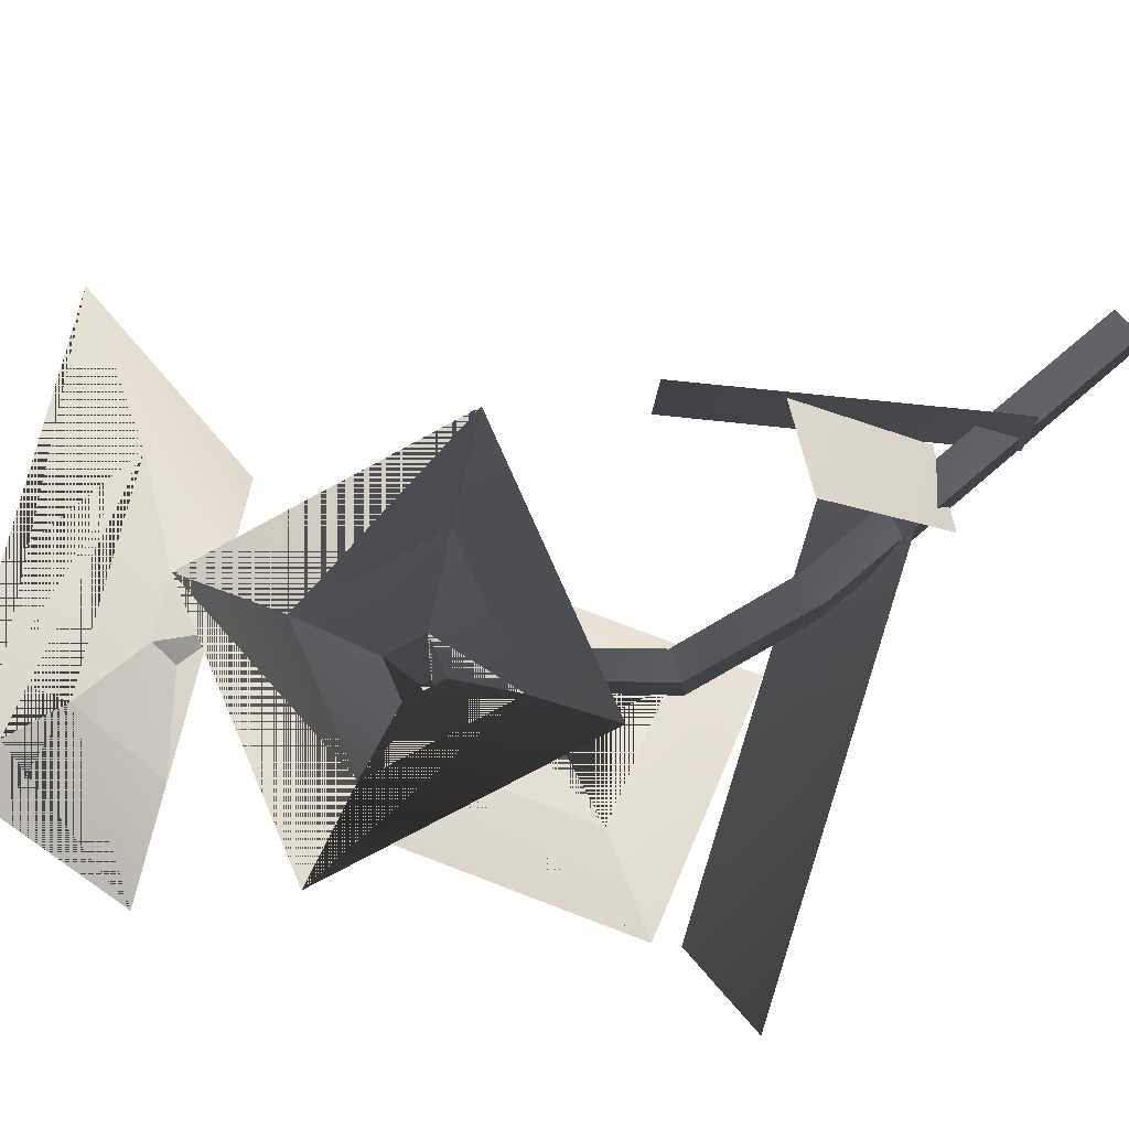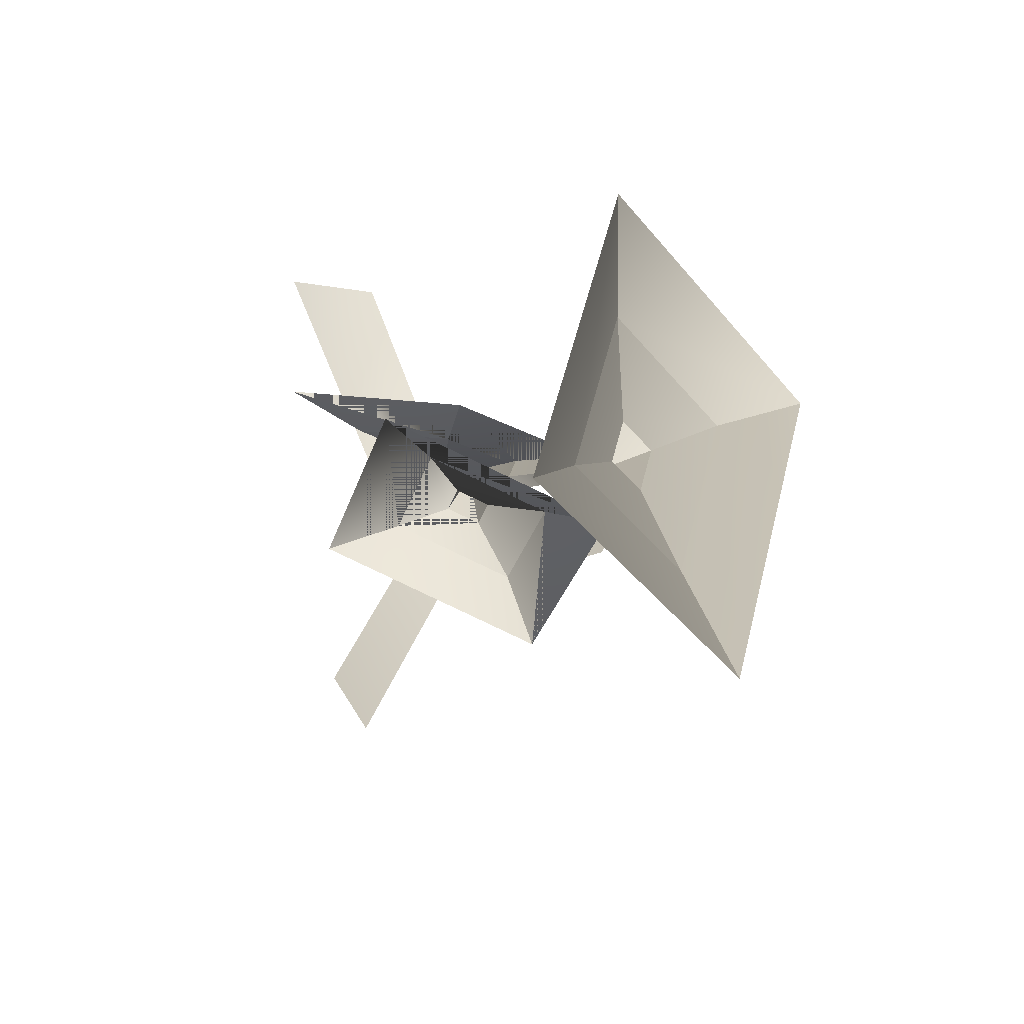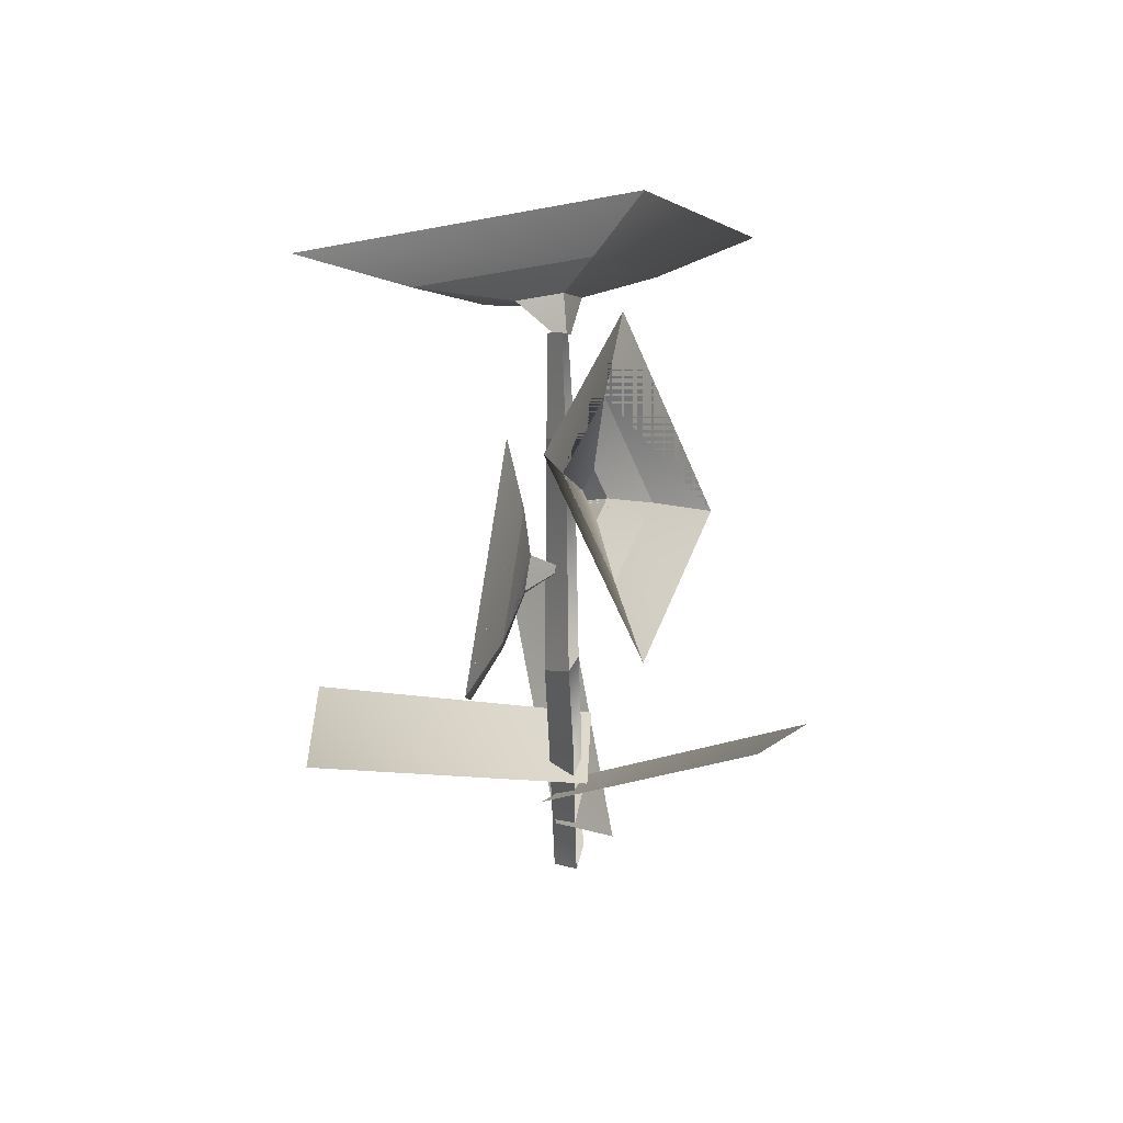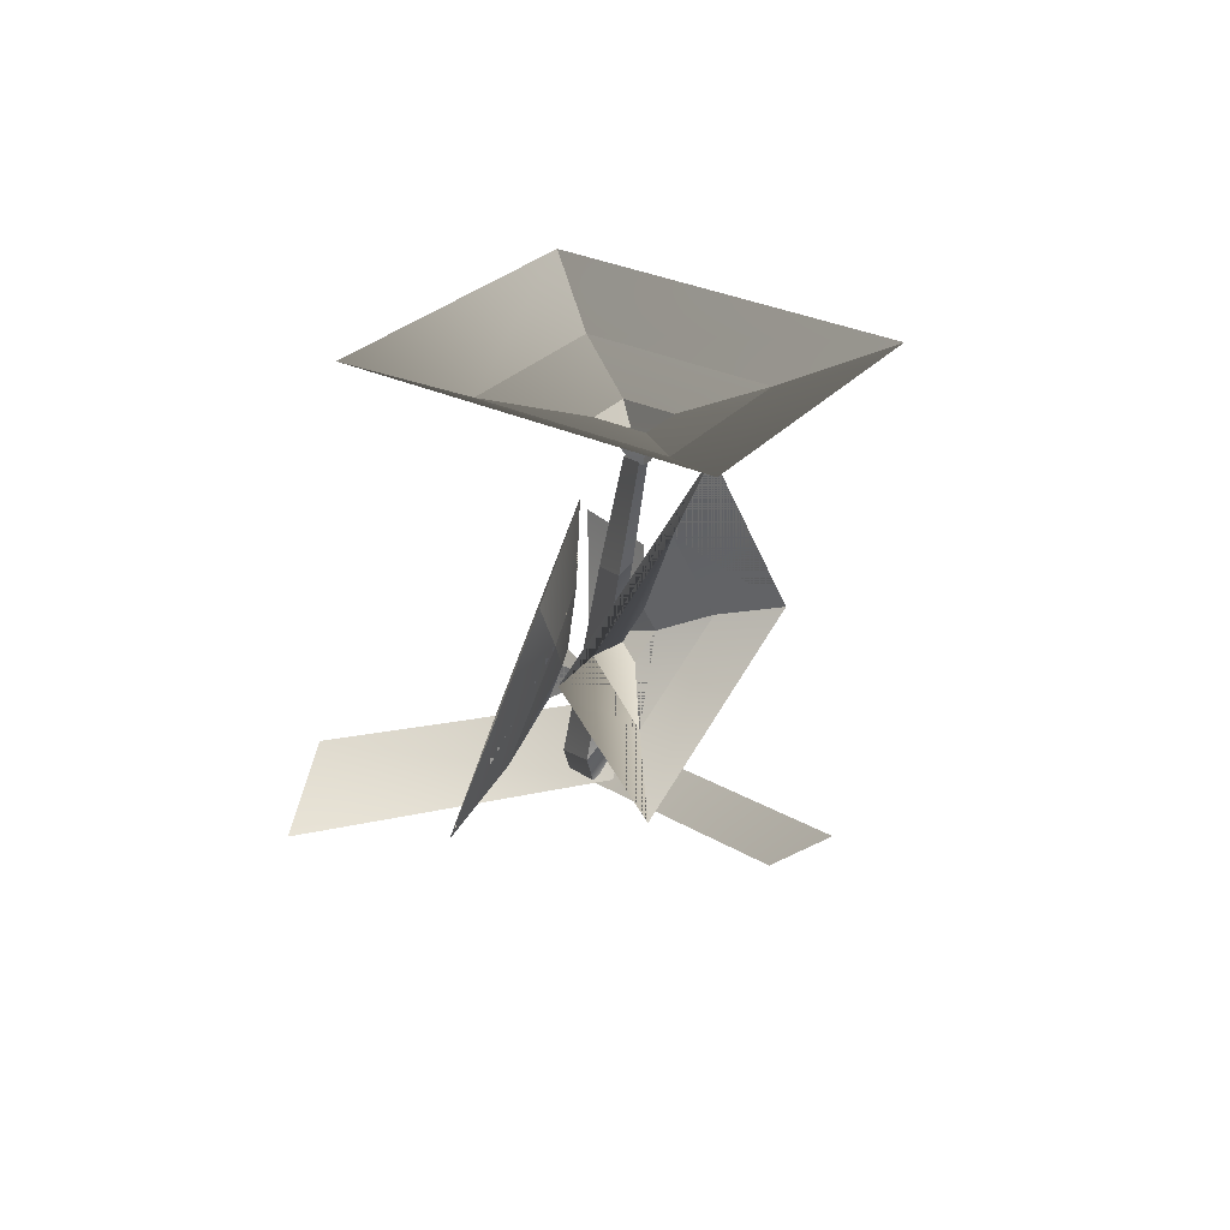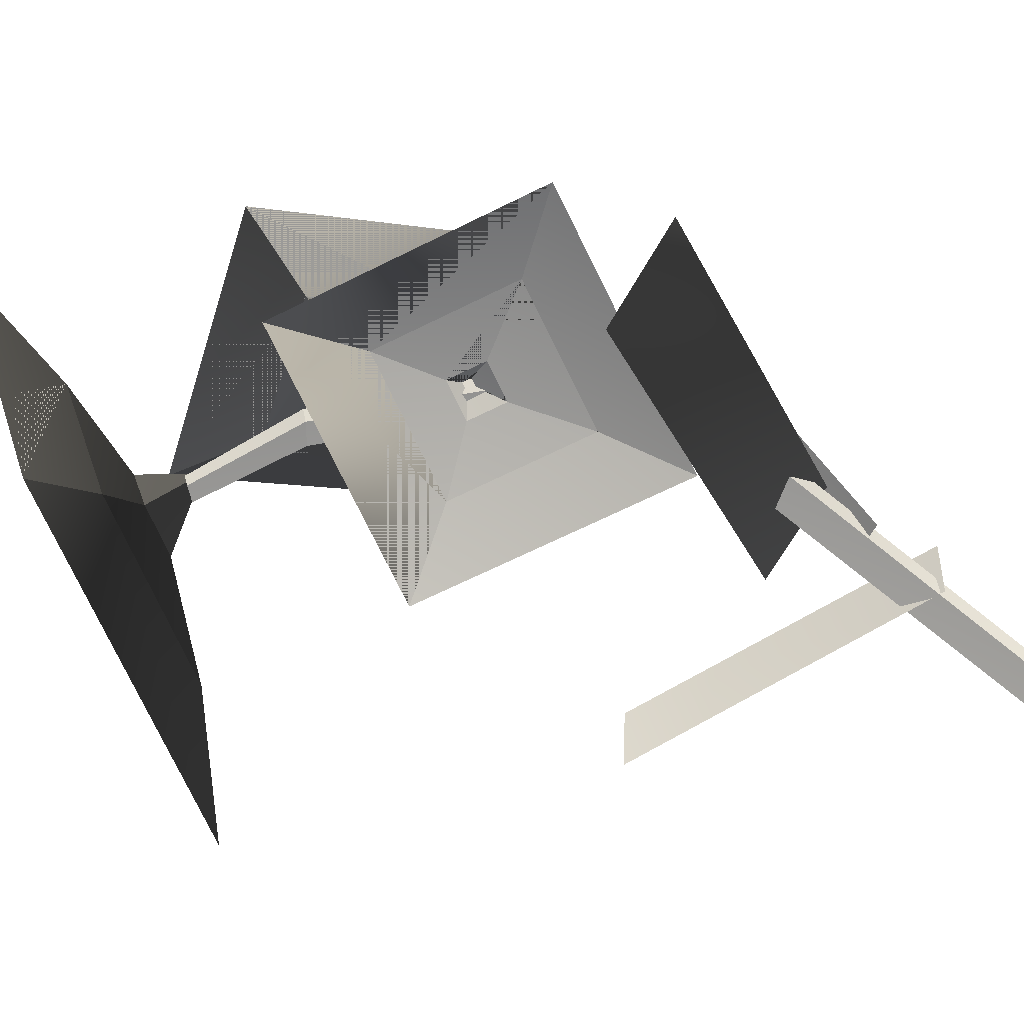
<metadata>
{"format":"obj","ext":"obj","renderer":"f3d","projection":"perspective","resolution":1024,"background":"white","views":[{"elev":53.9,"azim":57.8,"up":"+Y"},{"elev":77.0,"azim":-170.0,"up":"+Z"},{"elev":48.2,"azim":94.1,"up":"+Z"},{"elev":78.0,"azim":107.9,"up":"+Z"},{"elev":-74.5,"azim":64.0,"up":"+Y"}]}
</metadata>
<code>
g Cook_Orchid
v -0.3099 -0.08141 1.043
v -0.2379 -0.03683 1.048
v -0.2258 -0.04251 1.061
v -0.2581 -0.1056 1.097
v -0.3874 0.1038 1.044
v -0.5037 0.2544 1.036
v -0.1449 0.08667 1.412
v -0.1973 0.01497 1.244
v -0.1973 0.01497 1.244
v -0.1449 0.08667 1.412
v -0.1913 -0.4256 1.228
v -0.2219 -0.2565 1.146
v -0.2219 -0.2565 1.146
v -0.1913 -0.4256 1.228
v -0.5501 -0.2579 0.8517
v -0.412 -0.1676 0.9467
v -0.412 -0.1676 0.9467
v -0.5501 -0.2579 0.8517
v -0.5037 0.2544 1.036
v -0.3874 0.1038 1.044
v -0.3032 -0.007383 1.069
v -0.3874 0.1038 1.044
v -0.1973 0.01497 1.244
v -0.2514 -0.03161 1.124
v -0.2514 -0.03161 1.124
v -0.1973 0.01497 1.244
v -0.2219 -0.2565 1.146
v -0.2581 -0.1056 1.097
v -0.2581 -0.1056 1.097
v -0.2219 -0.2565 1.146
v -0.412 -0.1676 0.9467
v -0.3099 -0.08141 1.043
v -0.3099 -0.08141 1.043
v -0.412 -0.1676 0.9467
v -0.3874 0.1038 1.044
v -0.3032 -0.007383 1.069
v -0.2514 -0.03161 1.124
v -0.2242 -0.02516 1.067
v -0.2364 -0.01949 1.054
v -0.3032 -0.007383 1.069
v -0.3032 -0.007383 1.069
v -0.2364 -0.01949 1.054
v -0.2379 -0.03683 1.048
v -0.3099 -0.08141 1.043
v -0.2581 -0.1056 1.097
v -0.2258 -0.04251 1.061
v -0.2242 -0.02516 1.067
v -0.2514 -0.03161 1.124
v -0.1259 -0.03808 0.9519
v 0.07333 -0.02629 0.6629
v 0.1133 -0.03448 0.6732
v -0.0976 -0.04649 0.9663
v -0.2474 -0.04772 1.047
v -0.1259 -0.03808 0.9519
v -0.0976 -0.04649 0.9663
v -0.2289 -0.05482 1.061
v -0.2257 -0.03229 1.068
v -0.09193 -0.01713 0.9744
v -0.1186 -0.006009 0.9608
v -0.2436 -0.02455 1.054
v -0.2436 -0.02455 1.054
v -0.1186 -0.006009 0.9608
v -0.1259 -0.03808 0.9519
v -0.2474 -0.04772 1.047
v -0.2289 -0.05482 1.061
v -0.0976 -0.04649 0.9663
v -0.09193 -0.01713 0.9744
v -0.2257 -0.03229 1.068
v 0.08196 0.01568 0.6735
v 0.07673 0.01997 0.501
v 0.0681 -0.02063 0.5015
v 0.07333 -0.02629 0.6629
v -0.09193 -0.01713 0.9744
v 0.1183 0.002835 0.6812
v 0.08196 0.01568 0.6735
v -0.1186 -0.006009 0.9608
v -0.1186 -0.006009 0.9608
v 0.08196 0.01568 0.6735
v 0.07333 -0.02629 0.6629
v -0.1259 -0.03808 0.9519
v -0.0976 -0.04649 0.9663
v 0.1133 -0.03448 0.6732
v 0.1183 0.002835 0.6812
v -0.09193 -0.01713 0.9744
v 0.0681 -0.02063 0.5015
v -0.04683 -0.02063 -0.01496
v -0.005181 -0.02969 -0.02423
v 0.1108 -0.02922 0.494
v 0.07333 -0.02629 0.6629
v 0.1133 -0.03448 0.6732
v 0.1133 -0.03448 0.6732
v 0.1108 -0.02922 0.494
v 0.1179 0.01008 0.4936
v 0.1183 0.002835 0.6812
v 0.1183 0.002835 0.6812
v 0.1179 0.01008 0.4936
v 0.07673 0.01997 0.501
v 0.08196 0.01568 0.6735
v -0.005181 -0.02969 -0.02423
v -0.04683 -0.02063 -0.01496
v -0.0392 0.01949 -0.01666
v 0.002302 0.01031 -0.0259
v 0.1179 0.01008 0.4936
v 0.002302 0.01031 -0.0259
v -0.0392 0.01949 -0.01666
v 0.07673 0.01997 0.501
v 0.07673 0.01997 0.501
v -0.0392 0.01949 -0.01666
v -0.04683 -0.02063 -0.01496
v 0.0681 -0.02063 0.5015
v 0.1108 -0.02922 0.494
v -0.005181 -0.02969 -0.02423
v 0.002302 0.01031 -0.0259
v 0.1179 0.01008 0.4936
v -0.3099 -0.08141 1.043
v -0.2581 -0.1056 1.097
v -0.2258 -0.04251 1.061
v -0.2379 -0.03683 1.048
v -0.3874 0.1038 1.044
v -0.1973 0.01497 1.244
v -0.1449 0.08667 1.412
v -0.5037 0.2544 1.036
v -0.1973 0.01497 1.244
v -0.2219 -0.2565 1.146
v -0.1913 -0.4256 1.228
v -0.1449 0.08667 1.412
v -0.2219 -0.2565 1.146
v -0.412 -0.1676 0.9467
v -0.5501 -0.2579 0.8517
v -0.1913 -0.4256 1.228
v -0.412 -0.1676 0.9467
v -0.3874 0.1038 1.044
v -0.5037 0.2544 1.036
v -0.5501 -0.2579 0.8517
v -0.3032 -0.007383 1.069
v -0.2514 -0.03161 1.124
v -0.1973 0.01497 1.244
v -0.3874 0.1038 1.044
v -0.2514 -0.03161 1.124
v -0.2581 -0.1056 1.097
v -0.2219 -0.2565 1.146
v -0.1973 0.01497 1.244
v -0.2581 -0.1056 1.097
v -0.3099 -0.08141 1.043
v -0.412 -0.1676 0.9467
v -0.2219 -0.2565 1.146
v -0.3099 -0.08141 1.043
v -0.3032 -0.007383 1.069
v -0.3874 0.1038 1.044
v -0.412 -0.1676 0.9467
v -0.2514 -0.03161 1.124
v -0.3032 -0.007383 1.069
v -0.2364 -0.01949 1.054
v -0.2242 -0.02516 1.067
v -0.3032 -0.007383 1.069
v -0.3099 -0.08141 1.043
v -0.2379 -0.03683 1.048
v -0.2364 -0.01949 1.054
v -0.2581 -0.1056 1.097
v -0.2514 -0.03161 1.124
v -0.2242 -0.02516 1.067
v -0.2258 -0.04251 1.061
v -0.05196 0.04924 0.8914
v -0.03116 -0.00503 0.9016
v -0.03415 -0.01017 0.913
v -0.06473 0.02728 0.9401
v 0.08036 0.0684 0.851
v 0.1932 0.1176 0.802
v 0.1048 -0.03434 1.139
v 0.03353 -0.01212 1.03
v 0.03353 -0.01212 1.03
v 0.1048 -0.03434 1.139
v -0.2599 0.05783 1.085
v -0.1597 0.03672 1.001
v -0.1597 0.03672 1.001
v -0.2599 0.05783 1.085
v -0.1715 0.2098 0.7479
v -0.1129 0.1172 0.8224
v -0.1129 0.1172 0.8224
v -0.1715 0.2098 0.7479
v 0.1932 0.1176 0.802
v 0.08036 0.0684 0.851
v 0.000738 0.03592 0.8992
v 0.08036 0.0684 0.851
v 0.03353 -0.01212 1.03
v -0.01203 0.01397 0.9479
v -0.01203 0.01397 0.9479
v 0.03353 -0.01212 1.03
v -0.1597 0.03672 1.001
v -0.06473 0.02728 0.9401
v -0.06473 0.02728 0.9401
v -0.1597 0.03672 1.001
v -0.1129 0.1172 0.8224
v -0.05196 0.04924 0.8914
v -0.05196 0.04924 0.8914
v -0.1129 0.1172 0.8224
v 0.08036 0.0684 0.851
v 0.000738 0.03592 0.8992
v -0.01203 0.01397 0.9479
v -0.02181 -0.01329 0.9149
v -0.01881 -0.00815 0.9035
v 0.000738 0.03592 0.8992
v 0.000738 0.03592 0.8992
v -0.01881 -0.00815 0.9035
v -0.03116 -0.00503 0.9016
v -0.05196 0.04924 0.8914
v -0.06473 0.02728 0.9401
v -0.03415 -0.01017 0.913
v -0.02181 -0.01329 0.9149
v -0.01203 0.01397 0.9479
v -0.05196 0.04924 0.8914
v -0.06473 0.02728 0.9401
v -0.03415 -0.01017 0.913
v -0.03116 -0.00503 0.9016
v 0.08036 0.0684 0.851
v 0.03353 -0.01212 1.03
v 0.1048 -0.03434 1.139
v 0.1932 0.1176 0.802
v 0.03353 -0.01212 1.03
v -0.1597 0.03672 1.001
v -0.2599 0.05783 1.085
v 0.1048 -0.03434 1.139
v -0.1597 0.03672 1.001
v -0.1129 0.1172 0.8224
v -0.1715 0.2098 0.7479
v -0.2599 0.05783 1.085
v -0.1129 0.1172 0.8224
v 0.08036 0.0684 0.851
v 0.1932 0.1176 0.802
v -0.1715 0.2098 0.7479
v 0.000738 0.03592 0.8992
v -0.01203 0.01397 0.9479
v 0.03353 -0.01212 1.03
v 0.08036 0.0684 0.851
v -0.01203 0.01397 0.9479
v -0.06473 0.02728 0.9401
v -0.1597 0.03672 1.001
v 0.03353 -0.01212 1.03
v -0.06473 0.02728 0.9401
v -0.05196 0.04924 0.8914
v -0.1129 0.1172 0.8224
v -0.1597 0.03672 1.001
v -0.05196 0.04924 0.8914
v 0.000738 0.03592 0.8992
v 0.08036 0.0684 0.851
v -0.1129 0.1172 0.8224
v -0.01203 0.01397 0.9479
v 0.000738 0.03592 0.8992
v -0.01881 -0.00815 0.9035
v -0.02181 -0.01329 0.9149
v 0.000738 0.03592 0.8992
v -0.05196 0.04924 0.8914
v -0.03116 -0.00503 0.9016
v -0.01881 -0.00815 0.9035
v -0.06473 0.02728 0.9401
v -0.01203 0.01397 0.9479
v -0.02181 -0.01329 0.9149
v -0.03415 -0.01017 0.913
v 0.03518 -0.07081 0.7625
v 0.02516 -0.02586 0.7994
v 0.03298 -0.02506 0.8096
v 0.06857 -0.06738 0.806
v -0.1032 -0.08386 0.7761
v -0.23 -0.1201 0.7635
v 0.001069 -0.09632 1.064
v 0.01921 -0.07125 0.9354
v 0.01921 -0.07125 0.9354
v 0.001069 -0.09632 1.064
v 0.3024 -0.1339 0.8357
v 0.1789 -0.09118 0.8144
v 0.1789 -0.09118 0.8144
v 0.3024 -0.1339 0.8357
v 0.07134 -0.1577 0.5349
v 0.05643 -0.1038 0.655
v 0.05643 -0.1038 0.655
v 0.07134 -0.1577 0.5349
v -0.23 -0.1201 0.7635
v -0.1032 -0.08386 0.7761
v -0.00836 -0.06538 0.7956
v -0.1032 -0.08386 0.7761
v 0.01921 -0.07125 0.9354
v 0.02503 -0.06194 0.839
v 0.02503 -0.06194 0.839
v 0.01921 -0.07125 0.9354
v 0.1789 -0.09118 0.8144
v 0.06857 -0.06738 0.806
v 0.06857 -0.06738 0.806
v 0.1789 -0.09118 0.8144
v 0.05643 -0.1038 0.655
v 0.03518 -0.07081 0.7625
v 0.03518 -0.07081 0.7625
v 0.05643 -0.1038 0.655
v -0.1032 -0.08386 0.7761
v -0.00836 -0.06538 0.7956
v 0.02503 -0.06194 0.839
v 0.02278 -0.02378 0.8173
v 0.01496 -0.02459 0.8072
v -0.00836 -0.06538 0.7956
v -0.00836 -0.06538 0.7956
v 0.01496 -0.02459 0.8072
v 0.02516 -0.02586 0.7994
v 0.03518 -0.07081 0.7625
v 0.06857 -0.06738 0.806
v 0.03298 -0.02506 0.8096
v 0.02278 -0.02378 0.8173
v 0.02503 -0.06194 0.839
v 0.03518 -0.07081 0.7625
v 0.06857 -0.06738 0.806
v 0.03298 -0.02506 0.8096
v 0.02516 -0.02586 0.7994
v -0.1032 -0.08386 0.7761
v 0.01921 -0.07125 0.9354
v 0.001069 -0.09632 1.064
v -0.23 -0.1201 0.7635
v 0.01921 -0.07125 0.9354
v 0.1789 -0.09118 0.8144
v 0.3024 -0.1339 0.8357
v 0.001069 -0.09632 1.064
v 0.1789 -0.09118 0.8144
v 0.05643 -0.1038 0.655
v 0.07134 -0.1577 0.5349
v 0.3024 -0.1339 0.8357
v 0.05643 -0.1038 0.655
v -0.1032 -0.08386 0.7761
v -0.23 -0.1201 0.7635
v 0.07134 -0.1577 0.5349
v -0.00836 -0.06538 0.7956
v 0.02503 -0.06194 0.839
v 0.01921 -0.07125 0.9354
v -0.1032 -0.08386 0.7761
v 0.02503 -0.06194 0.839
v 0.06857 -0.06738 0.806
v 0.1789 -0.09118 0.8144
v 0.01921 -0.07125 0.9354
v 0.06857 -0.06738 0.806
v 0.03518 -0.07081 0.7625
v 0.05643 -0.1038 0.655
v 0.1789 -0.09118 0.8144
v 0.03518 -0.07081 0.7625
v -0.00836 -0.06538 0.7956
v -0.1032 -0.08386 0.7761
v 0.05643 -0.1038 0.655
v 0.02503 -0.06194 0.839
v -0.00836 -0.06538 0.7956
v 0.01496 -0.02459 0.8072
v 0.02278 -0.02378 0.8173
v -0.00836 -0.06538 0.7956
v 0.03518 -0.07081 0.7625
v 0.02516 -0.02586 0.7994
v 0.01496 -0.02459 0.8072
v 0.06857 -0.06738 0.806
v 0.02503 -0.06194 0.839
v 0.02278 -0.02378 0.8173
v 0.03298 -0.02506 0.8096
v 0.2168 -0.3655 0.7331
v -0.04987 0.03005 0.3662
v 0.08878 0.03203 0.3524
v 0.3588 -0.3649 0.7211
v 0.2168 -0.3655 0.7331
v 0.3588 -0.3649 0.7211
v 0.08878 0.03203 0.3524
v -0.04987 0.03005 0.3662
v 0.1687 0.301 0.5647
v 0.08766 -0.04364 0.2923
v 0.01667 0.0309 0.2821
v 0.09677 0.3781 0.5558
v 0.1687 0.301 0.5647
v 0.09677 0.3781 0.5558
v 0.01667 0.0309 0.2821
v 0.08766 -0.04364 0.2923
v -0.2643 -0.03126 0.4564
v 0.07322 0.0759 0.184
v 0.04563 -0.02327 0.1738
v -0.2935 -0.1325 0.4475
v -0.2643 -0.03126 0.4564
v -0.2935 -0.1325 0.4475
v 0.04563 -0.02327 0.1738
v 0.07322 0.0759 0.184
g Cook_Orchid_0
f 3 2 1
f 4 3 1
f 7 6 5
f 8 7 5
f 11 10 9
f 12 11 9
f 15 14 13
f 16 15 13
f 19 18 17
f 20 19 17
f 23 22 21
f 24 23 21
f 27 26 25
f 28 27 25
f 31 30 29
f 32 31 29
f 35 34 33
f 36 35 33
f 39 38 37
f 40 39 37
f 43 42 41
f 44 43 41
f 47 46 45
f 48 47 45
f 51 50 49
f 52 51 49
f 55 54 53
f 56 55 53
f 59 58 57
f 60 59 57
f 63 62 61
f 64 63 61
f 67 66 65
f 68 67 65
f 71 70 69
f 72 71 69
f 75 74 73
f 76 75 73
f 79 78 77
f 80 79 77
f 83 82 81
f 84 83 81
f 87 86 85
f 88 87 85
f 88 85 89
f 90 88 89
f 93 92 91
f 94 93 91
f 97 96 95
f 98 97 95
f 101 100 99
f 102 101 99
f 105 104 103
f 106 105 103
f 109 108 107
f 110 109 107
f 113 112 111
f 114 113 111
f 117 116 115
f 118 117 115
f 121 120 119
f 122 121 119
f 125 124 123
f 126 125 123
f 129 128 127
f 130 129 127
f 133 132 131
f 134 133 131
f 137 136 135
f 138 137 135
f 141 140 139
f 142 141 139
f 145 144 143
f 146 145 143
f 149 148 147
f 150 149 147
f 153 152 151
f 154 153 151
f 157 156 155
f 158 157 155
f 161 160 159
f 162 161 159
f 165 164 163
f 166 165 163
f 169 168 167
f 170 169 167
f 173 172 171
f 174 173 171
f 177 176 175
f 178 177 175
f 181 180 179
f 182 181 179
f 185 184 183
f 186 185 183
f 189 188 187
f 190 189 187
f 193 192 191
f 194 193 191
f 197 196 195
f 198 197 195
f 201 200 199
f 202 201 199
f 205 204 203
f 206 205 203
f 209 208 207
f 210 209 207
f 213 212 211
f 214 213 211
f 217 216 215
f 218 217 215
f 221 220 219
f 222 221 219
f 225 224 223
f 226 225 223
f 229 228 227
f 230 229 227
f 233 232 231
f 234 233 231
f 237 236 235
f 238 237 235
f 241 240 239
f 242 241 239
f 245 244 243
f 246 245 243
f 249 248 247
f 250 249 247
f 253 252 251
f 254 253 251
f 257 256 255
f 258 257 255
f 261 260 259
f 262 261 259
f 265 264 263
f 266 265 263
f 269 268 267
f 270 269 267
f 273 272 271
f 274 273 271
f 277 276 275
f 278 277 275
f 281 280 279
f 282 281 279
f 285 284 283
f 286 285 283
f 289 288 287
f 290 289 287
f 293 292 291
f 294 293 291
f 297 296 295
f 298 297 295
f 301 300 299
f 302 301 299
f 305 304 303
f 306 305 303
f 309 308 307
f 310 309 307
f 313 312 311
f 314 313 311
f 317 316 315
f 318 317 315
f 321 320 319
f 322 321 319
f 325 324 323
f 326 325 323
f 329 328 327
f 330 329 327
f 333 332 331
f 334 333 331
f 337 336 335
f 338 337 335
f 341 340 339
f 342 341 339
f 345 344 343
f 346 345 343
f 349 348 347
f 350 349 347
f 353 352 351
f 354 353 351
f 357 356 355
f 358 357 355
f 361 360 359
f 362 361 359
f 365 364 363
f 366 365 363
f 369 368 367
f 370 369 367
f 373 372 371
f 374 373 371
f 377 376 375
f 378 377 375

</code>
